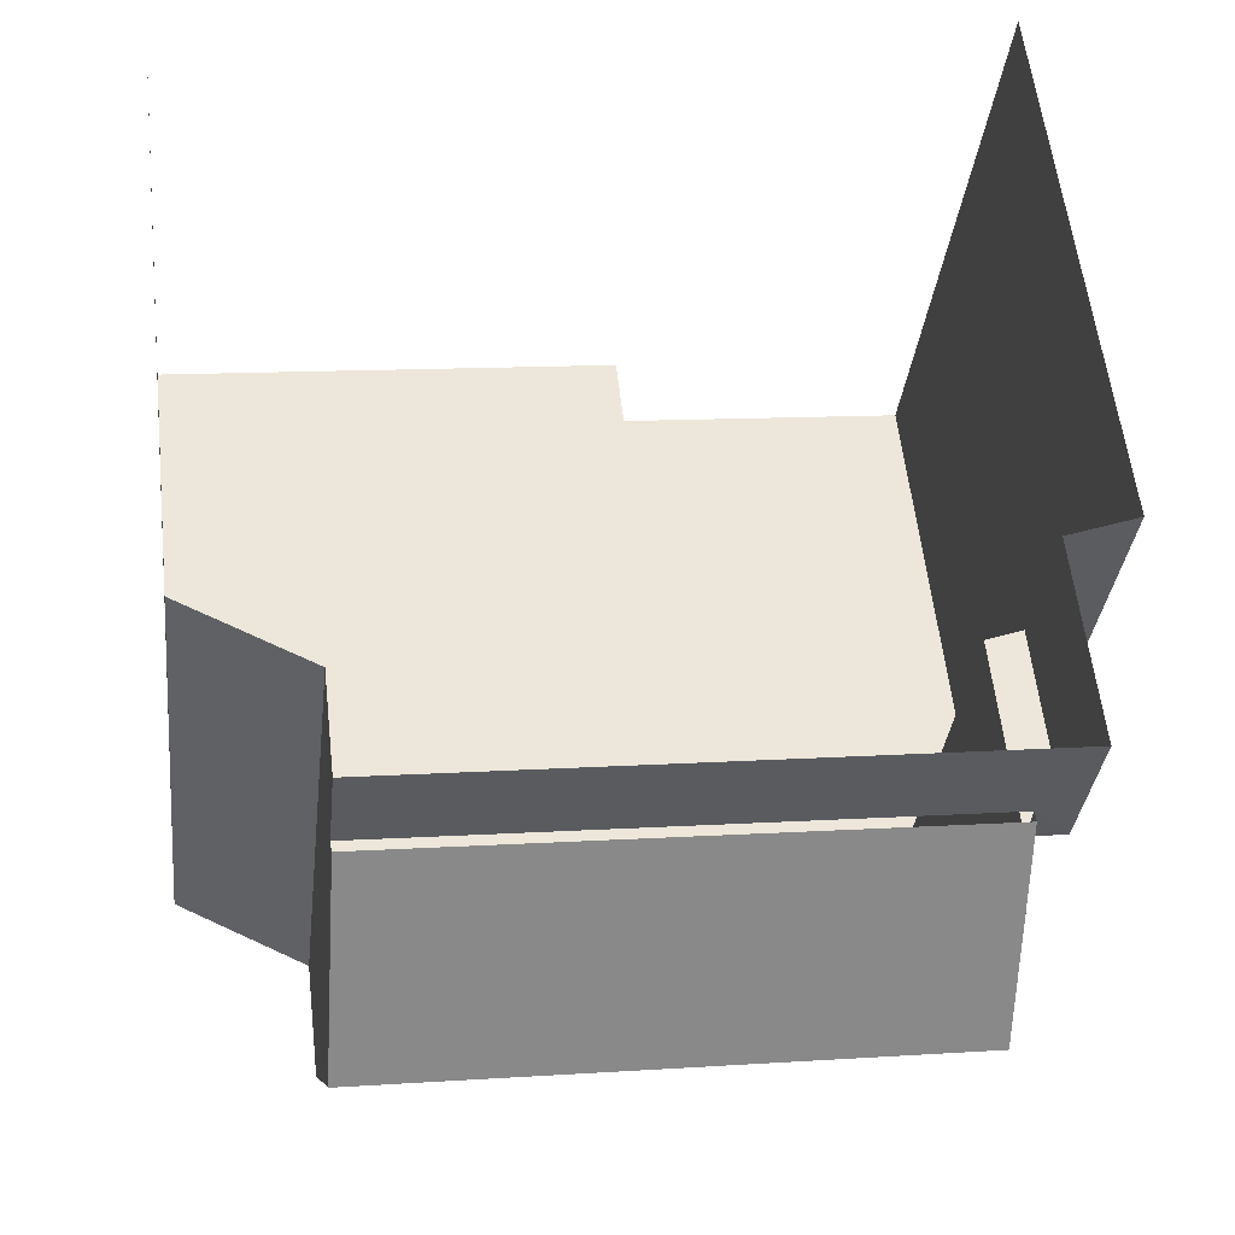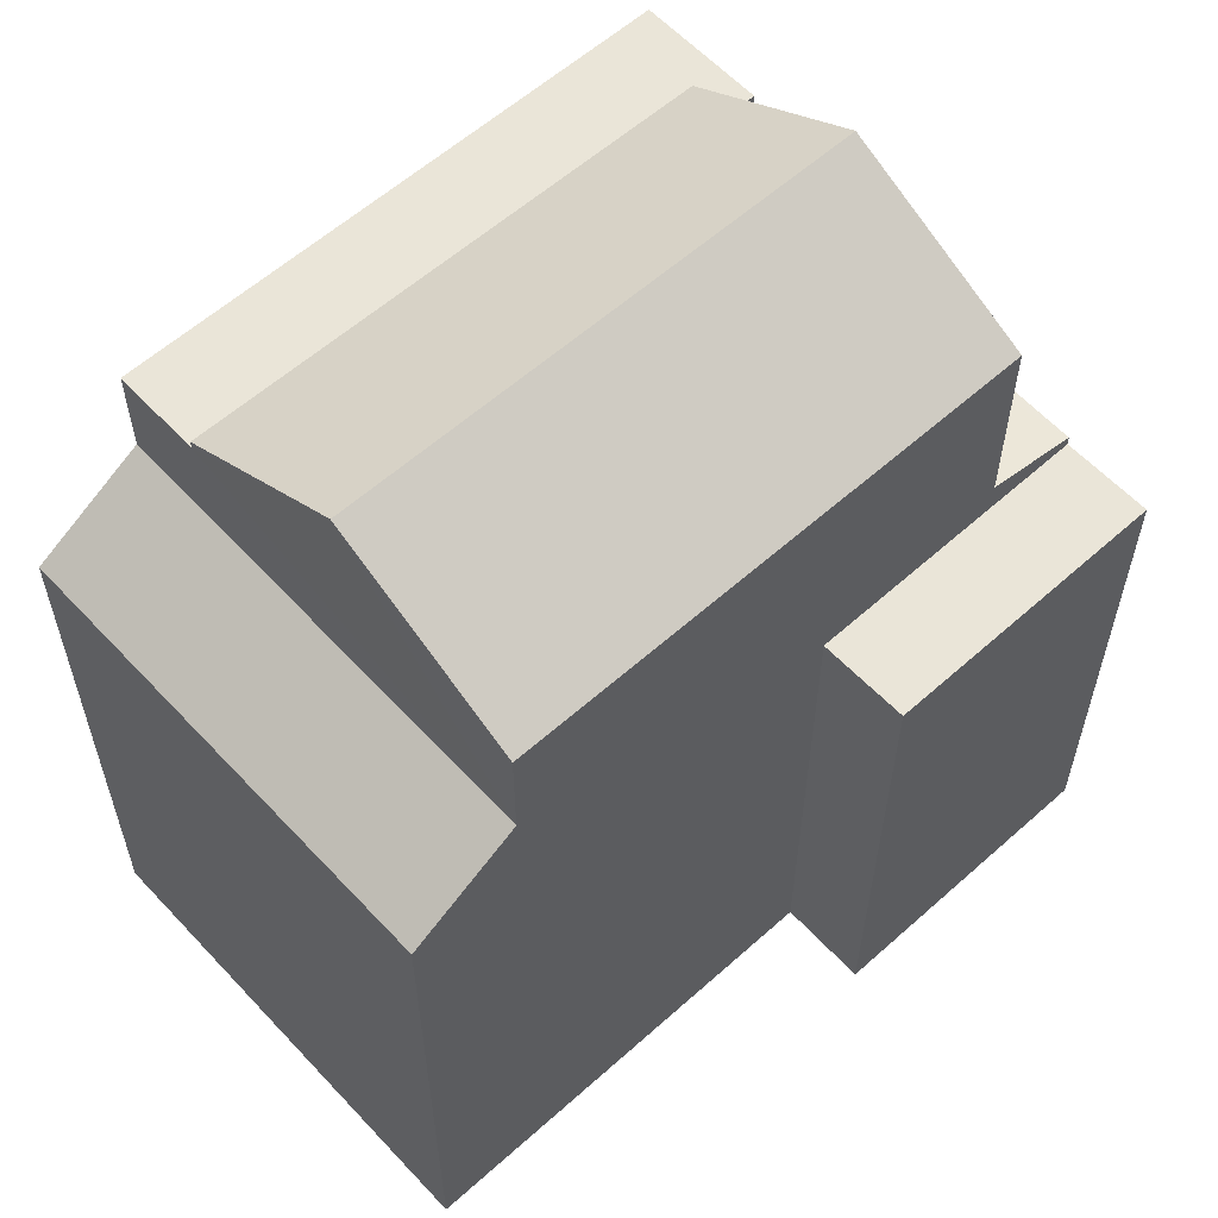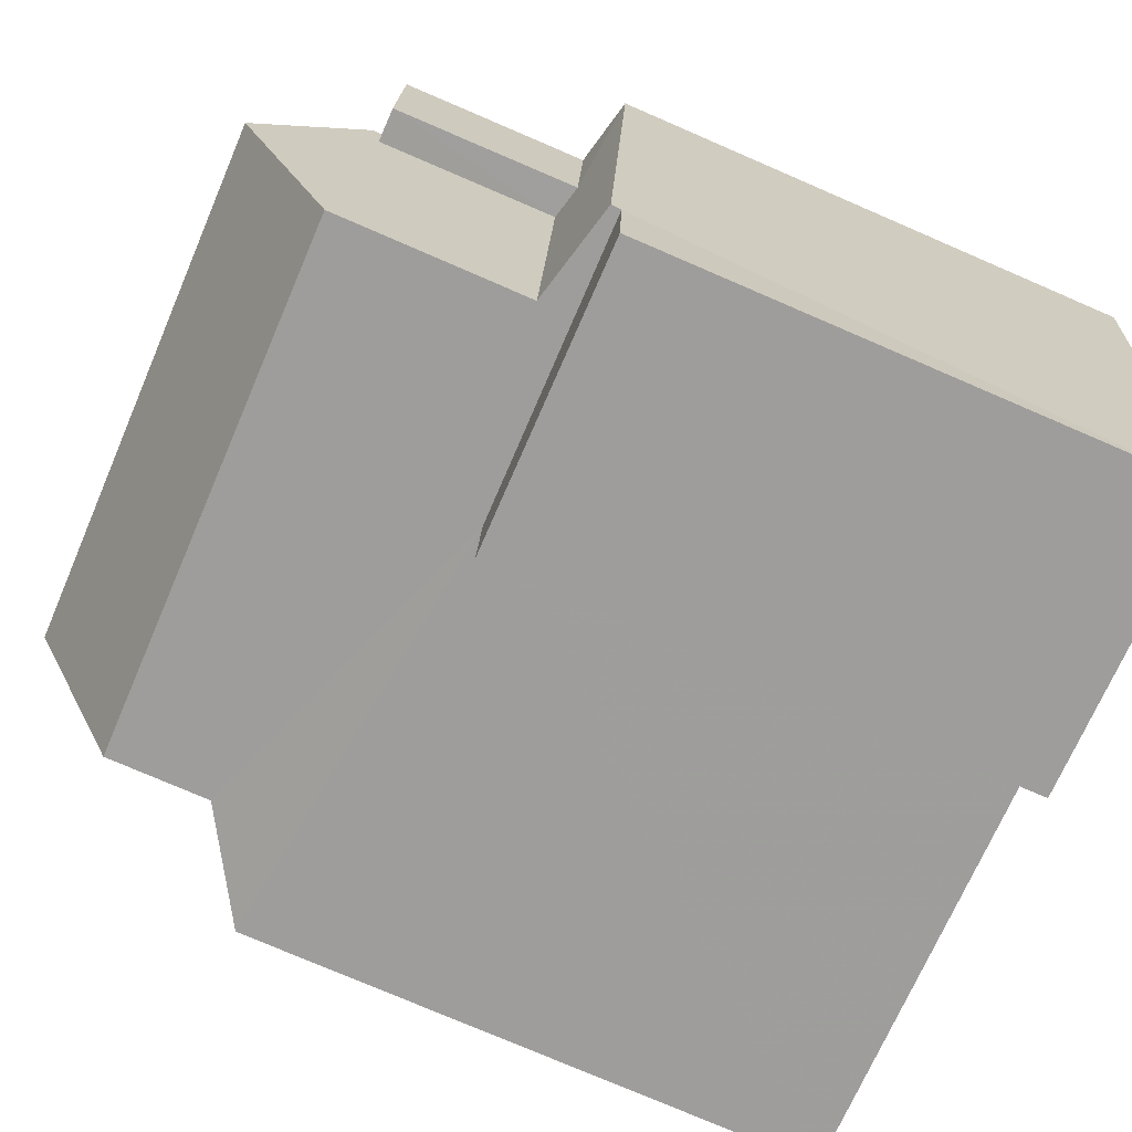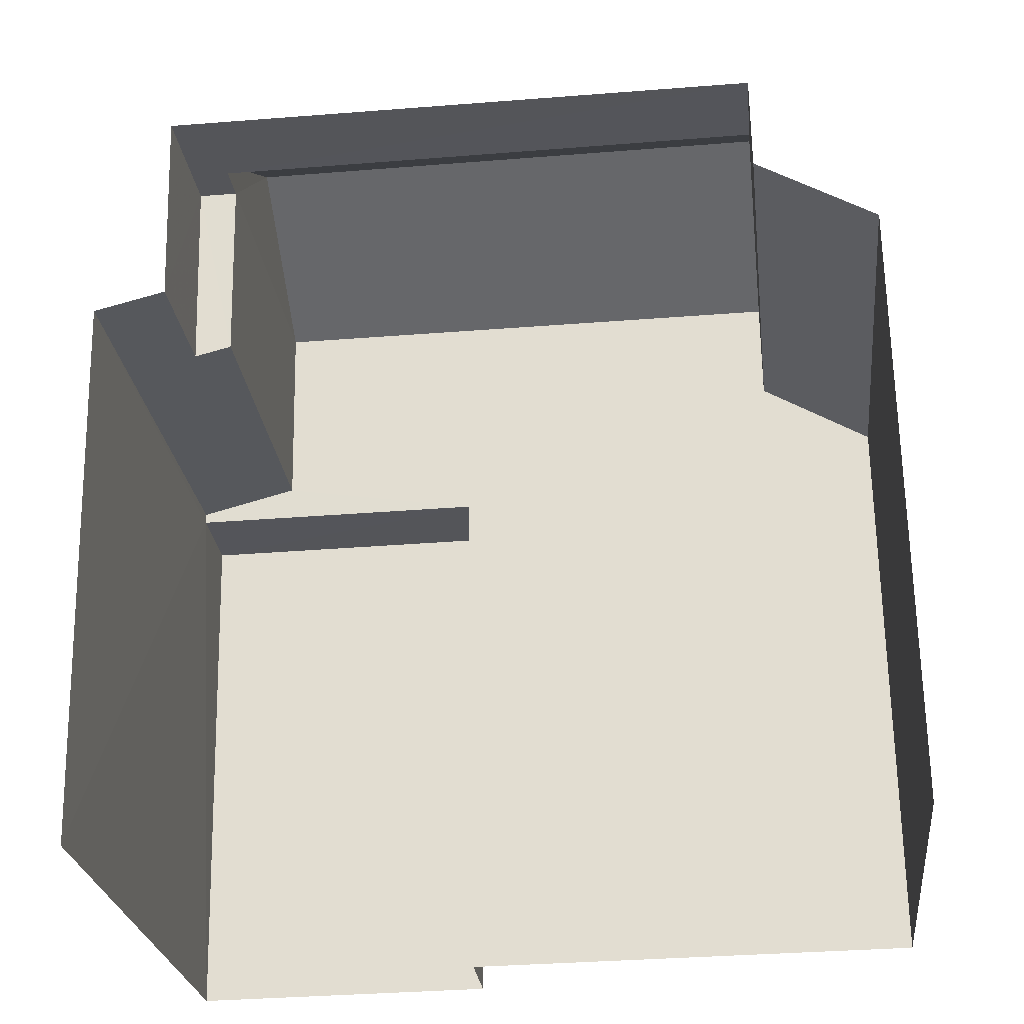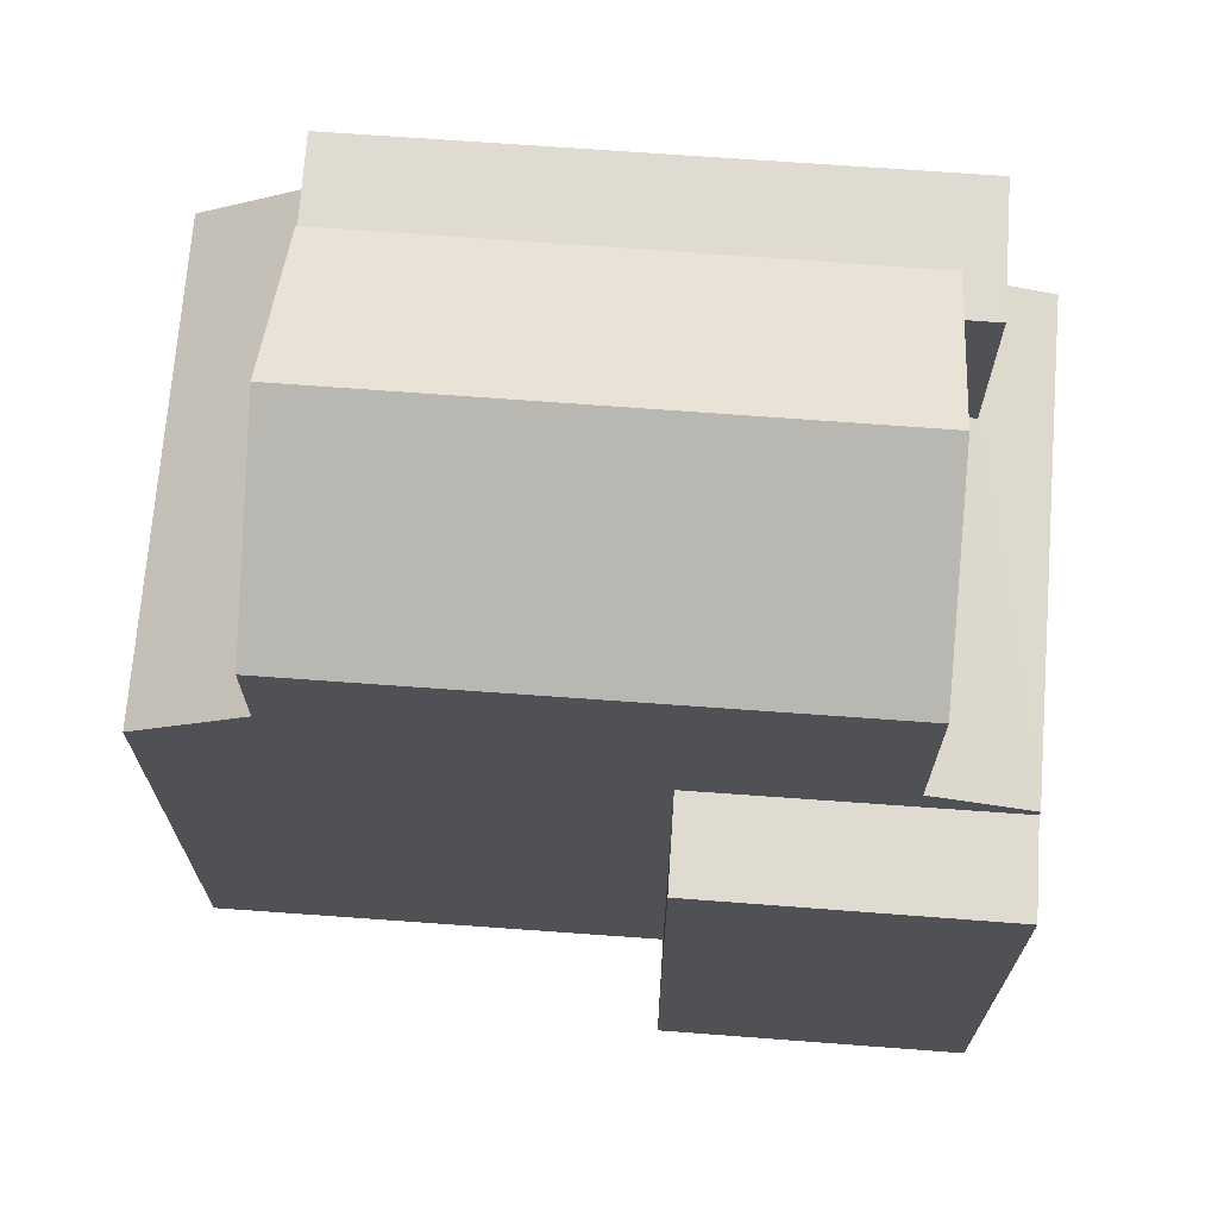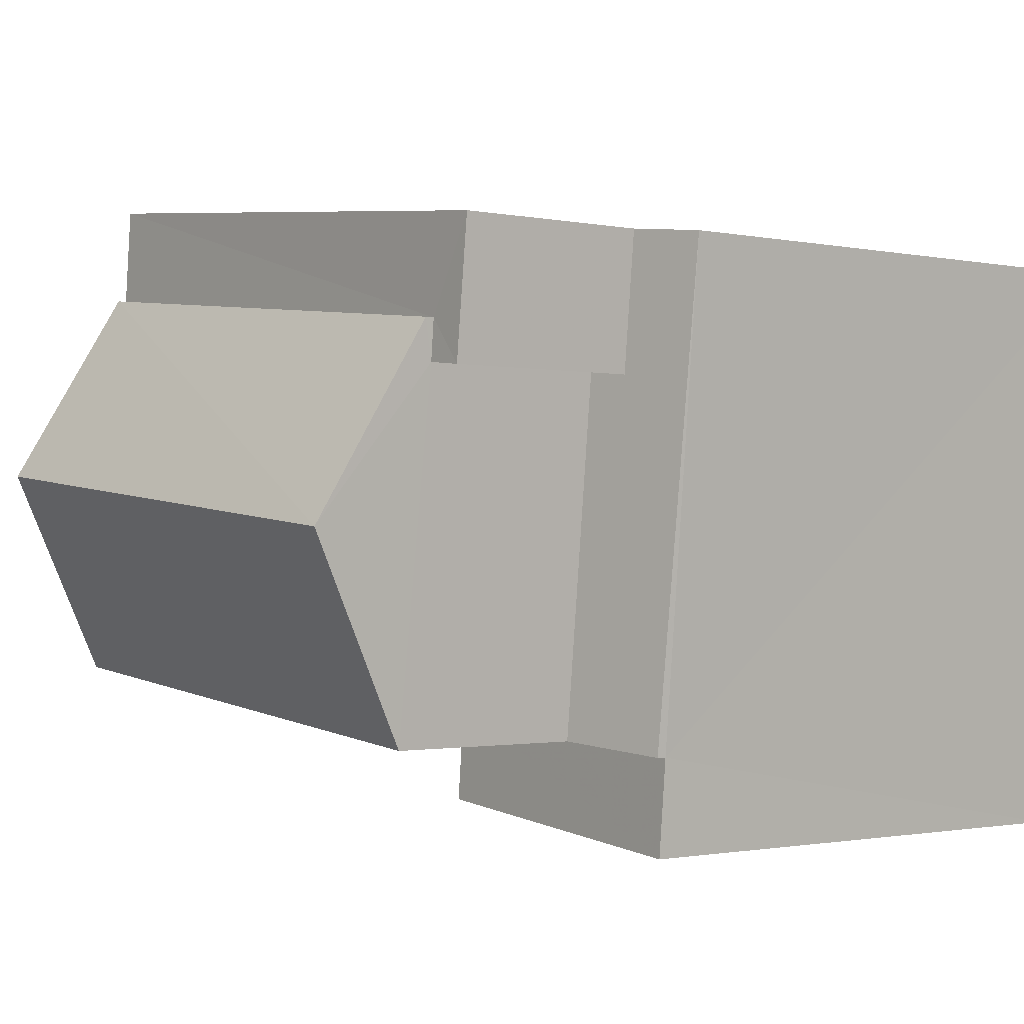
<metadata>
{"format":"obj","ext":"obj","renderer":"f3d","projection":"perspective","resolution":1024,"background":"white","views":[{"elev":56.6,"azim":-6.3,"up":"+Y"},{"elev":59.2,"azim":-48.7,"up":"+Z"},{"elev":-76.6,"azim":66.7,"up":"+Y"},{"elev":65.1,"azim":179.0,"up":"+Y"},{"elev":70.0,"azim":-1.9,"up":"+Z"},{"elev":-1.3,"azim":51.4,"up":"+Y"}]}
</metadata>
<code>
v -3.111e+05 4.336e+04 1.401
v -3.111e+05 4.337e+04 1.407
v -3.111e+05 4.336e+04 1.403
v -3.111e+05 4.337e+04 1.41
v -3.111e+05 4.336e+04 1.402
v -3.111e+05 4.336e+04 1.401
v -3.111e+05 4.336e+04 16.24
v -3.111e+05 4.336e+04 14.45
v -3.111e+05 4.336e+04 16.24
v -3.111e+05 4.336e+04 14.45
v -3.111e+05 4.337e+04 10.71
v -3.111e+05 4.337e+04 10.99
v -3.111e+05 4.336e+04 10.71
v -3.111e+05 4.336e+04 11.13
v -3.111e+05 4.337e+04 11
v -3.111e+05 4.337e+04 11.14
v -3.111e+05 4.337e+04 14.3
v -3.111e+05 4.337e+04 14.3
v -3.111e+05 4.337e+04 14.3
v -3.111e+05 4.337e+04 14.3
v -3.111e+05 4.337e+04 14.3
v -3.111e+05 4.337e+04 14.3
v -3.111e+05 4.336e+04 12.66
v -3.111e+05 4.337e+04 11.51
v -3.111e+05 4.336e+04 11.51
v -3.111e+05 4.337e+04 12.68
v -3.111e+05 4.337e+04 14.46
v -3.111e+05 4.337e+04 14.46
v -3.111e+05 4.336e+04 10.54
v -3.111e+05 4.336e+04 10.54
v -3.111e+05 4.336e+04 10.54
v -3.111e+05 4.336e+04 10.54
f 1 2 3
f 2 4 3
f 3 5 6
f 3 4 5
f 21 27 28
f 18 21 28
f 17 19 26
f 24 26 2
f 15 11 4
f 19 15 26
f 2 15 4
f 26 15 2
f 7 8 9
f 7 10 8
f 11 12 13
f 13 12 14
f 11 15 12
f 14 12 16
f 17 18 19
f 19 18 20
f 17 21 18
f 20 18 22
f 23 24 25
f 23 26 24
f 9 27 7
f 9 28 27
f 29 30 31
f 32 29 31
f 31 6 5
f 31 30 6
f 29 6 30
f 29 3 6
f 15 19 20
f 12 15 20
f 11 32 4
f 4 32 5
f 11 13 32
f 5 32 31
f 16 20 22
f 16 12 20
f 22 14 16
f 8 14 22
f 8 22 9
f 22 18 28
f 22 28 9
f 17 26 21
f 26 23 21
f 27 21 7
f 23 10 7
f 21 23 7
f 13 14 32
f 29 1 3
f 29 32 14
f 29 14 8
f 10 29 8
f 25 1 29
f 25 29 23
f 23 29 10
f 24 2 1
f 25 24 1

</code>
